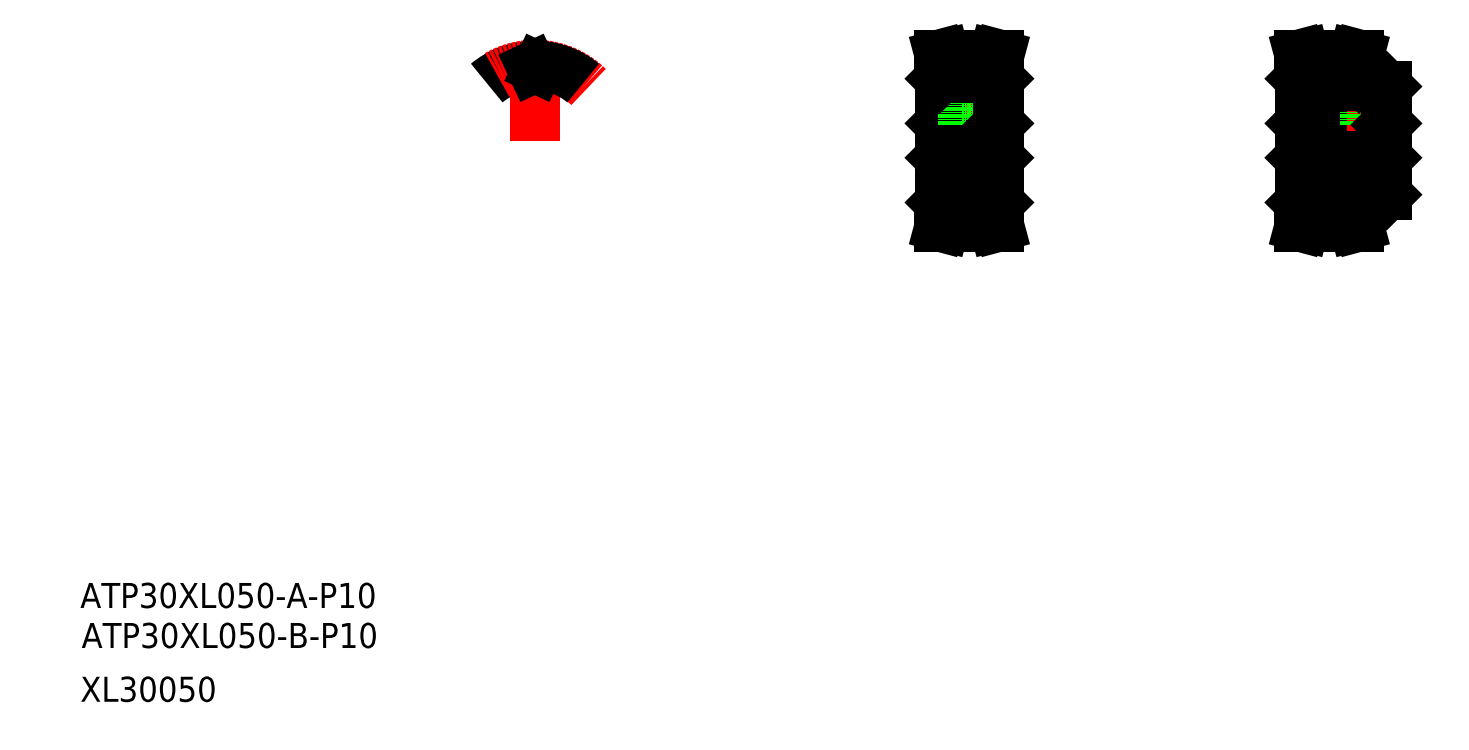
<metadata>
{"format":"dxf","ext":"dxf","renderer":"ezdxf+matplotlib","layout":"modelspace","background":"white","min_lineweight":24,"dpi":150}
</metadata>
<code>
0
SECTION
2
ENTITIES
0
TEXT
8
0
10
-149.1
20
-70.47
30
0
40
8
1
ATP30XL050-B-P10
0
TEXT
8
0
10
-149.5
20
-57.67
30
0
40
8
1
ATP30XL050-A-P10
0
TEXT
8
0
10
-149.5
20
-87.67
30
0
40
8
1
XL30050
0
LINE
8
0
10
144.4
20
72.03
30
0
11
144.4
21
111.6
31
0
0
LINE
8
0
10
125.4
20
72.03
30
0
11
125.4
21
111.6
31
0
0
LINE
8
CENTER
10
127.8
20
67.58
30
0
11
142
21
67.58
31
0
0
LINE
8
0
10
127.9
20
67.83
30
0
11
141.9
21
67.83
31
0
0
LINE
8
0
10
127.9
20
69.23
30
0
11
141.9
21
69.23
31
0
0
LINE
8
0
10
127.9
20
67.83
30
0
11
127
21
64.33
31
0
0
LINE
8
0
10
126.3
20
68.04
30
0
11
125.3
21
64.33
31
0
0
LINE
8
0
10
125.3
20
64.33
30
0
11
127
21
64.33
31
0
0
LINE
8
0
10
127.9
20
71.83
30
0
11
127.9
21
67.83
31
0
0
LINE
8
0
10
126.3
20
71.83
30
0
11
126.3
21
68.04
31
0
0
LINE
8
0
10
125.4
20
72.03
30
0
11
125.6
21
71.83
31
0
0
LINE
8
0
10
125.6
20
71.83
30
0
11
127.9
21
71.83
31
0
0
LINE
8
0
10
143.5
20
68.04
30
0
11
144.5
21
64.33
31
0
0
LINE
8
0
10
141.9
20
67.83
30
0
11
142.8
21
64.33
31
0
0
LINE
8
0
10
144.5
20
64.33
30
0
11
142.8
21
64.33
31
0
0
LINE
8
0
10
144.2
20
71.83
30
0
11
144.4
21
72.03
31
0
0
LINE
8
0
10
143.5
20
71.83
30
0
11
143.5
21
68.04
31
0
0
LINE
8
0
10
141.9
20
71.83
30
0
11
141.9
21
67.83
31
0
0
LINE
8
0
10
141.9
20
71.83
30
0
11
144.2
21
71.83
31
0
0
LINE
8
CENTER
10
122.4
20
91.83
30
0
11
147.4
21
91.83
31
0
0
LINE
8
CENTER
10
127.8
20
116.1
30
0
11
142
21
116.1
31
0
0
LINE
8
0
10
127.9
20
114.4
30
0
11
141.9
21
114.4
31
0
0
LINE
8
0
10
127.9
20
115.8
30
0
11
141.9
21
115.8
31
0
0
LINE
8
0
10
125.9
20
96.83
30
0
11
143.9
21
96.83
31
0
0
LINE
8
0
10
125.9
20
86.83
30
0
11
143.9
21
86.83
31
0
0
LINE
8
CENTER
10
134.9
20
94.83
30
0
11
134.9
21
118.1
31
0
0
LINE
8
0
10
132.6
20
105.8
30
0
11
132.6
21
114.4
31
0
0
LINE
8
0
10
137.1
20
105.8
30
0
11
137.1
21
114.4
31
0
0
LINE
8
0
10
125.9
20
96.83
30
0
11
125.9
21
86.83
31
0
0
LINE
8
0
10
125.9
20
86.83
30
0
11
125.4
21
86.33
31
0
0
LINE
8
0
10
125.4
20
97.33
30
0
11
125.9
21
96.83
31
0
0
LINE
8
0
10
132.6
20
105.8
30
0
11
137.1
21
105.8
31
0
0
LINE
8
0
10
136.9
20
96.83
30
0
11
136.9
21
105.8
31
0
0
LINE
8
0
10
136.5
20
96.83
30
0
11
136.5
21
105.8
31
0
0
LINE
8
0
10
132.9
20
96.83
30
0
11
132.9
21
105.8
31
0
0
LINE
8
0
10
133.3
20
96.83
30
0
11
133.3
21
105.8
31
0
0
LINE
8
0
10
127.9
20
111.8
30
0
11
127.9
21
115.8
31
0
0
LINE
8
0
10
127.9
20
115.8
30
0
11
127
21
119.3
31
0
0
LINE
8
0
10
126.3
20
111.8
30
0
11
126.3
21
115.6
31
0
0
LINE
8
0
10
125.4
20
111.6
30
0
11
125.6
21
111.8
31
0
0
LINE
8
0
10
125.6
20
111.8
30
0
11
127.9
21
111.8
31
0
0
LINE
8
0
10
125.3
20
119.3
30
0
11
127
21
119.3
31
0
0
LINE
8
0
10
126.3
20
115.6
30
0
11
125.3
21
119.3
31
0
0
LINE
8
0
10
143.9
20
96.83
30
0
11
143.9
21
86.83
31
0
0
LINE
8
0
10
143.9
20
86.83
30
0
11
144.4
21
86.33
31
0
0
LINE
8
0
10
143.9
20
96.83
30
0
11
144.4
21
97.33
31
0
0
LINE
8
0
10
144.2
20
111.8
30
0
11
144.4
21
111.6
31
0
0
LINE
8
0
10
143.5
20
115.6
30
0
11
144.5
21
119.3
31
0
0
LINE
8
0
10
144.5
20
119.3
30
0
11
142.8
21
119.3
31
0
0
LINE
8
0
10
143.5
20
111.8
30
0
11
143.5
21
115.6
31
0
0
LINE
8
0
10
141.9
20
111.8
30
0
11
141.9
21
115.8
31
0
0
LINE
8
0
10
141.9
20
111.8
30
0
11
144.2
21
111.8
31
0
0
LINE
8
0
10
141.9
20
115.8
30
0
11
142.8
21
119.3
31
0
0
LINE
8
CENTER
10
242.9
20
67.58
30
0
11
257.1
21
67.58
31
0
0
LINE
8
CENTER
10
237.5
20
91.83
30
0
11
271.5
21
91.83
31
0
0
LINE
8
CENTER
10
242.9
20
116.1
30
0
11
257.1
21
116.1
31
0
0
LINE
8
0
10
243
20
115.8
30
0
11
257
21
115.8
31
0
0
LINE
8
0
10
243
20
114.4
30
0
11
257
21
114.4
31
0
0
LINE
8
0
10
241
20
96.83
30
0
11
268
21
96.83
31
0
0
LINE
8
0
10
241
20
86.83
30
0
11
268
21
86.83
31
0
0
LINE
8
0
10
243
20
67.83
30
0
11
257
21
67.83
31
0
0
LINE
8
0
10
243
20
69.23
30
0
11
257
21
69.23
31
0
0
LINE
8
0
10
240.5
20
72.03
30
0
11
240.5
21
111.6
31
0
0
LINE
8
0
10
241.4
20
68.04
30
0
11
240.4
21
64.33
31
0
0
LINE
8
0
10
243
20
67.83
30
0
11
242.1
21
64.33
31
0
0
LINE
8
0
10
240.4
20
64.33
30
0
11
242.1
21
64.33
31
0
0
LINE
8
0
10
243
20
71.83
30
0
11
243
21
67.83
31
0
0
LINE
8
0
10
240.5
20
72.03
30
0
11
240.7
21
71.83
31
0
0
LINE
8
0
10
241.4
20
71.83
30
0
11
241.4
21
68.04
31
0
0
LINE
8
0
10
240.7
20
71.83
30
0
11
243
21
71.83
31
0
0
LINE
8
0
10
241
20
96.83
30
0
11
241
21
86.83
31
0
0
LINE
8
0
10
241
20
86.83
30
0
11
240.5
21
86.33
31
0
0
LINE
8
0
10
240.5
20
97.33
30
0
11
241
21
96.83
31
0
0
LINE
8
0
10
243
20
111.8
30
0
11
243
21
115.8
31
0
0
LINE
8
0
10
240.4
20
119.3
30
0
11
242.1
21
119.3
31
0
0
LINE
8
0
10
240.5
20
111.6
30
0
11
240.7
21
111.8
31
0
0
LINE
8
0
10
241.4
20
111.8
30
0
11
241.4
21
115.6
31
0
0
LINE
8
0
10
241.4
20
115.6
30
0
11
240.4
21
119.3
31
0
0
LINE
8
0
10
240.7
20
111.8
30
0
11
243
21
111.8
31
0
0
LINE
8
0
10
243
20
115.8
30
0
11
242.1
21
119.3
31
0
0
LINE
8
0
10
268.5
20
74.53
30
0
11
268.5
21
109.1
31
0
0
LINE
8
0
10
257
20
67.83
30
0
11
258
21
64.33
31
0
0
LINE
8
0
10
258.6
20
68.04
30
0
11
259.6
21
64.33
31
0
0
LINE
8
0
10
259.6
20
64.33
30
0
11
258
21
64.33
31
0
0
LINE
8
0
10
259.5
20
74.33
30
0
11
268.3
21
74.33
31
0
0
LINE
8
0
10
259.3
20
71.83
30
0
11
259.5
21
72.03
31
0
0
LINE
8
0
10
257
20
71.83
30
0
11
257
21
67.83
31
0
0
LINE
8
0
10
258.6
20
71.83
30
0
11
258.6
21
68.04
31
0
0
LINE
8
0
10
257
20
71.83
30
0
11
259.3
21
71.83
31
0
0
LINE
8
0
10
259.5
20
74.33
30
0
11
259.5
21
72.03
31
0
0
LINE
8
0
10
268.3
20
74.33
30
0
11
268.5
21
74.53
31
0
0
LINE
8
CENTER
10
263.5
20
94.83
30
0
11
263.5
21
111.3
31
0
0
LINE
8
0
10
265.5
20
96.83
30
0
11
265.5
21
109.3
31
0
0
LINE
8
0
10
265.1
20
96.83
30
0
11
265.1
21
109.3
31
0
0
LINE
8
0
10
261.9
20
96.83
30
0
11
261.9
21
109.3
31
0
0
LINE
8
0
10
261.5
20
96.83
30
0
11
261.5
21
109.3
31
0
0
LINE
8
0
10
268
20
96.83
30
0
11
268
21
86.83
31
0
0
LINE
8
0
10
268
20
86.83
30
0
11
268.5
21
86.33
31
0
0
LINE
8
0
10
268
20
96.83
30
0
11
268.5
21
97.33
31
0
0
LINE
8
0
10
259.5
20
109.3
30
0
11
268.3
21
109.3
31
0
0
LINE
8
0
10
259.5
20
109.3
30
0
11
259.5
21
111.6
31
0
0
LINE
8
0
10
259.3
20
111.8
30
0
11
259.5
21
111.6
31
0
0
LINE
8
0
10
257
20
111.8
30
0
11
257
21
115.8
31
0
0
LINE
8
0
10
257
20
115.8
30
0
11
258
21
119.3
31
0
0
LINE
8
0
10
258.6
20
111.8
30
0
11
258.6
21
115.6
31
0
0
LINE
8
0
10
257
20
111.8
30
0
11
259.3
21
111.8
31
0
0
LINE
8
0
10
259.6
20
119.3
30
0
11
258
21
119.3
31
0
0
LINE
8
0
10
258.6
20
115.6
30
0
11
259.6
21
119.3
31
0
0
LINE
8
0
10
268.3
20
109.3
30
0
11
268.5
21
109.1
31
0
0
ARC
8
0
10
-4.061
20
91.83
30
0
40
24
50
94.05
51
130
0
ARC
8
CENTER
10
-4.061
20
91.83
30
0
40
24.25
50
45
51
135
0
LINE
8
CENTER
10
-4.061
20
91.83
30
0
11
-4.061
21
121.5
31
0
0
ARC
8
0
10
-4.061
20
91.83
30
0
40
22.6
50
89.38
51
90.62
0
LINE
8
0
10
-3.258
20
114.8
30
0
11
-2.961
21
115.4
31
0
0
LINE
8
0
10
-4.864
20
114.8
30
0
11
-5.161
21
115.4
31
0
0
ARC
8
0
10
-4.061
20
91.83
30
0
40
24
50
50
51
85.95
0
ARC
8
0
10
-5.714
20
115.2
30
0
40
0.61
50
25
51
94.05
0
ARC
8
0
10
-2.408
20
115.2
30
0
40
0.61
50
85.95
51
155
0
ARC
8
0
10
-4.311
20
115
30
0
40
0.61
50
205
51
270.6
0
ARC
8
0
10
-3.811
20
115
30
0
40
0.61
50
269.4
51
335
0
ENDSEC
0
EOF

</code>
